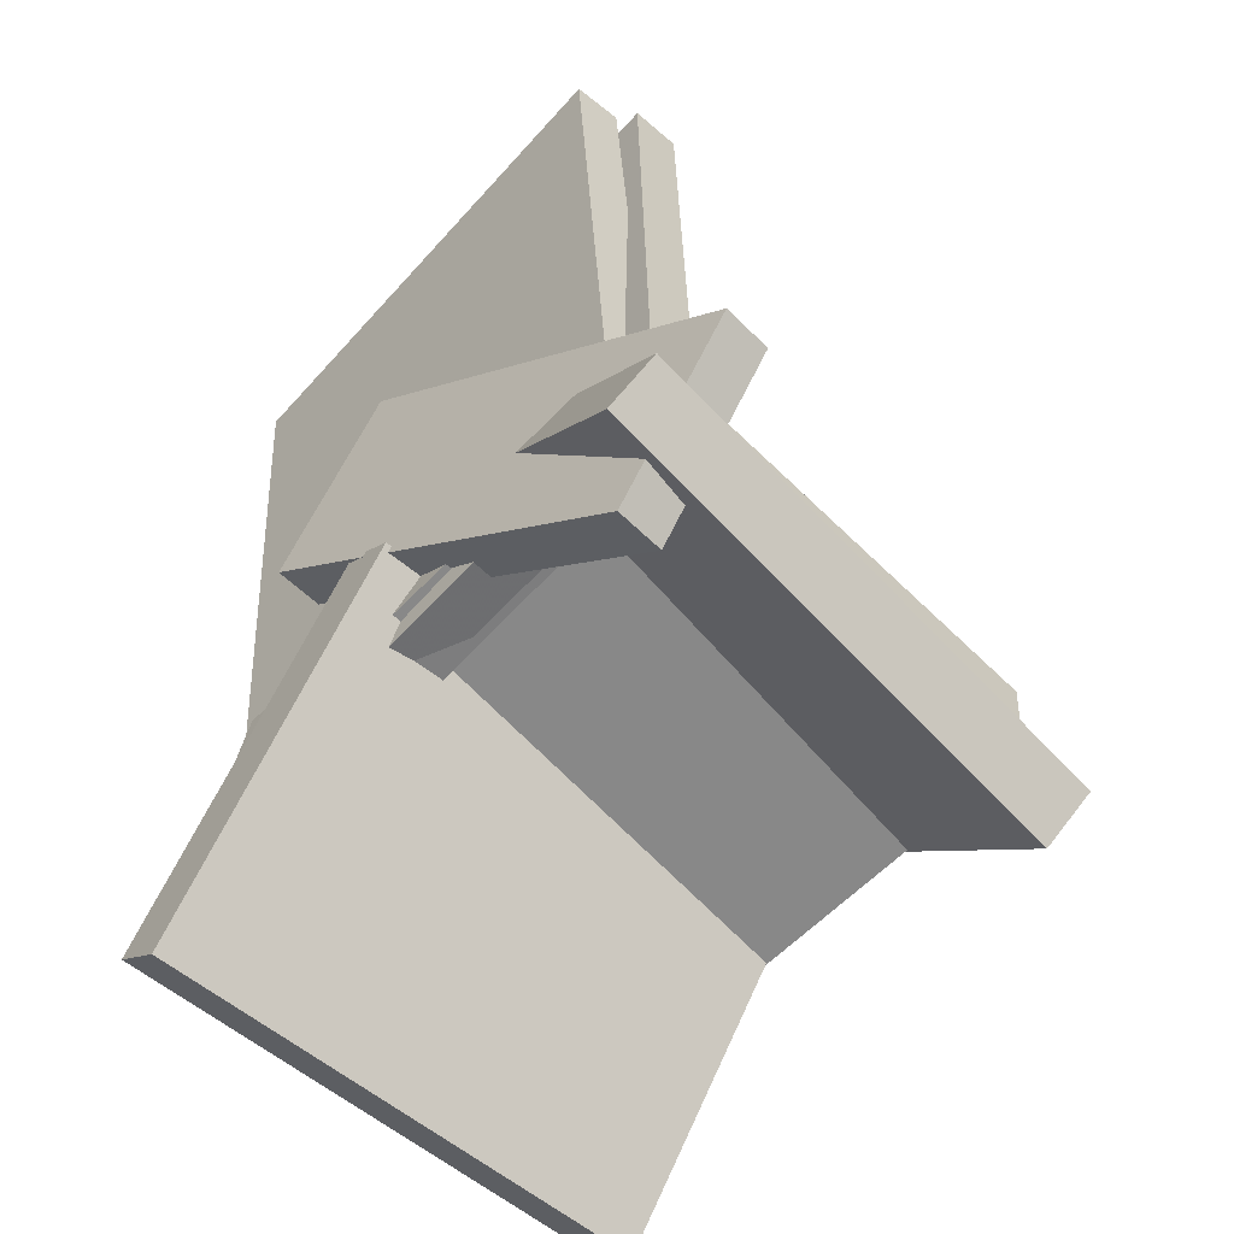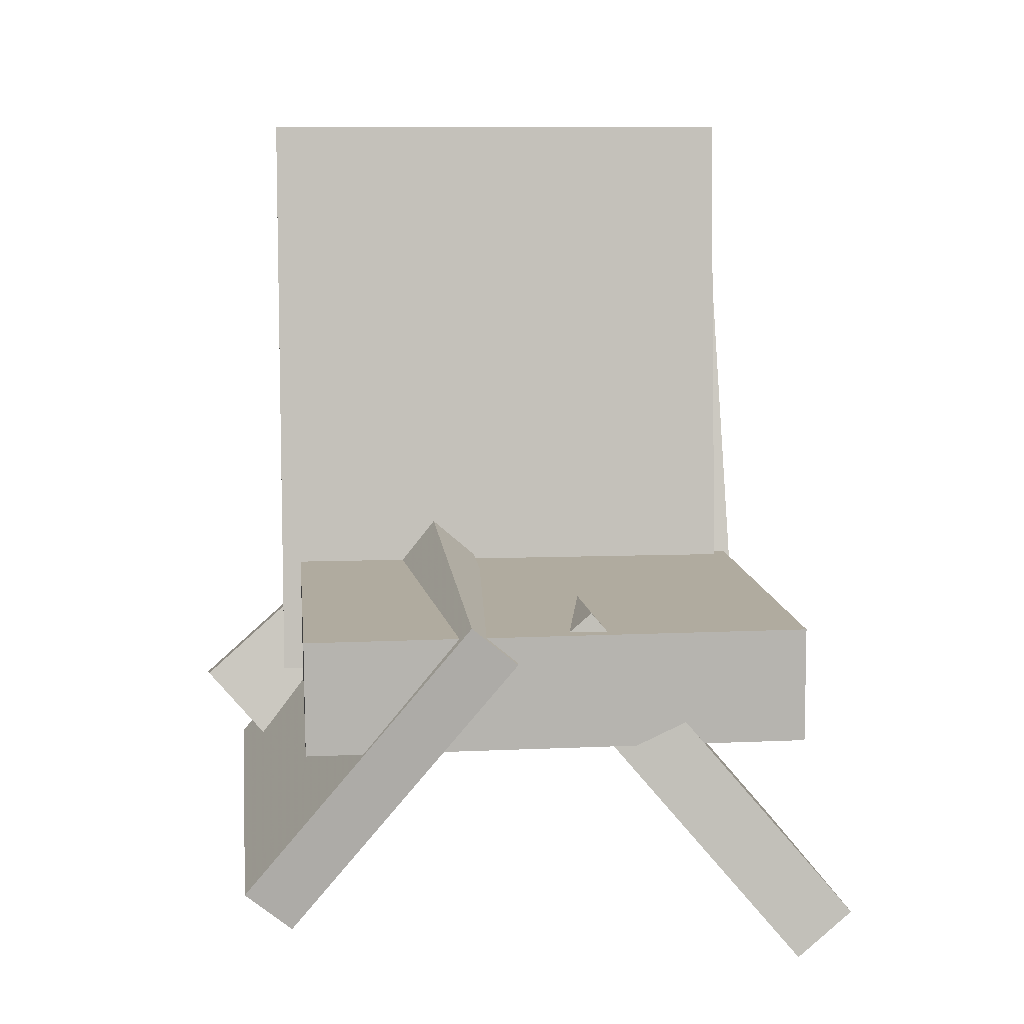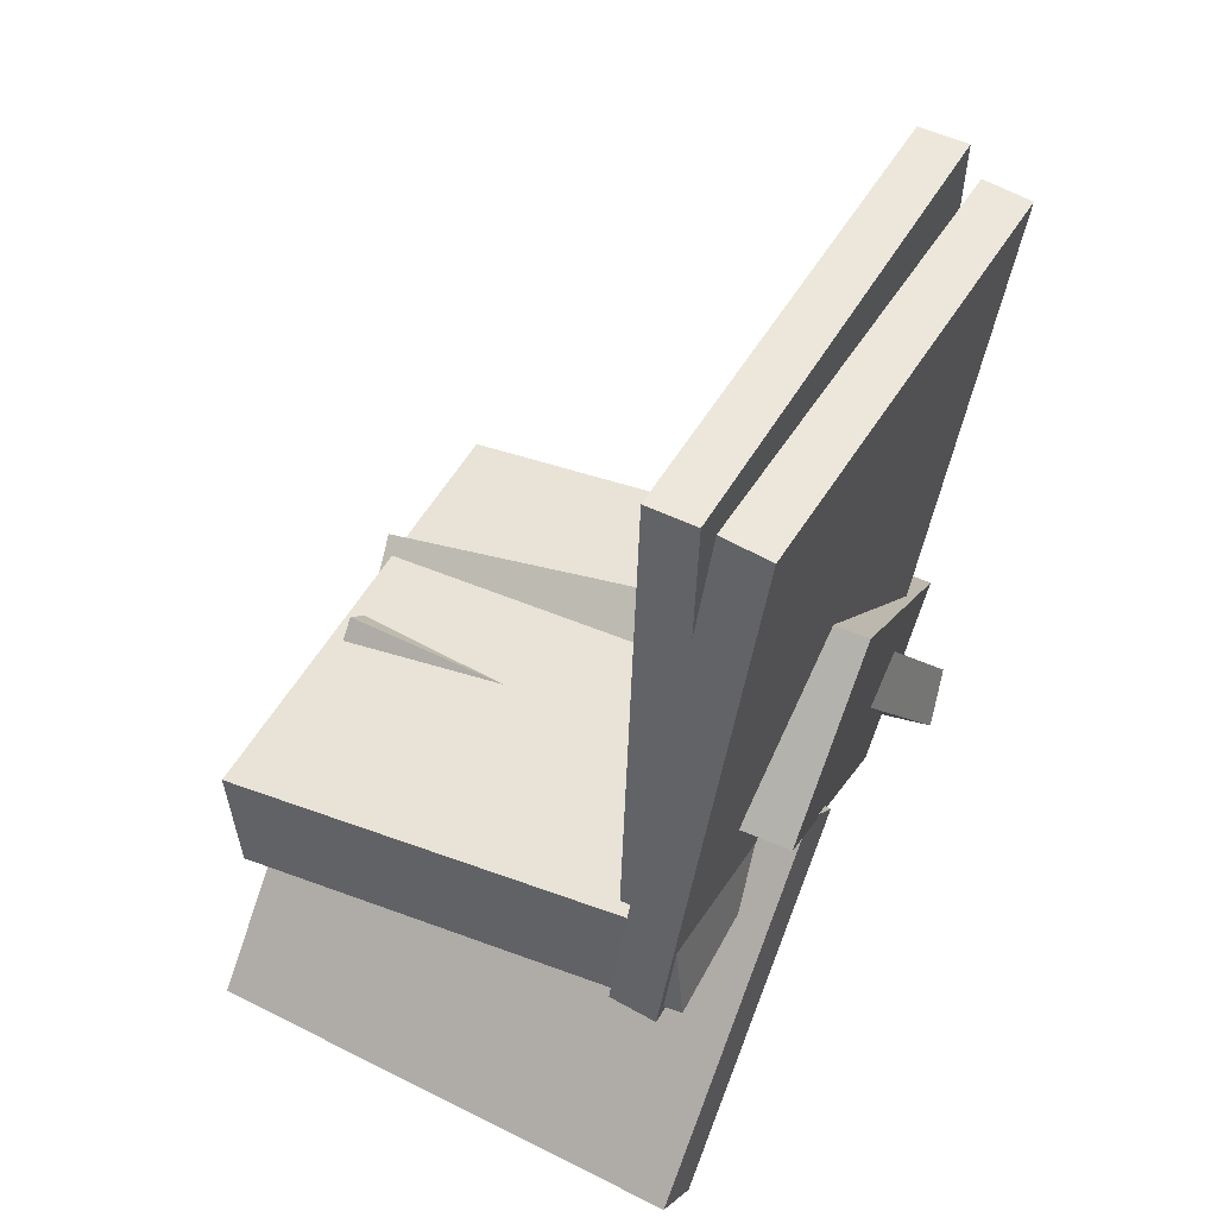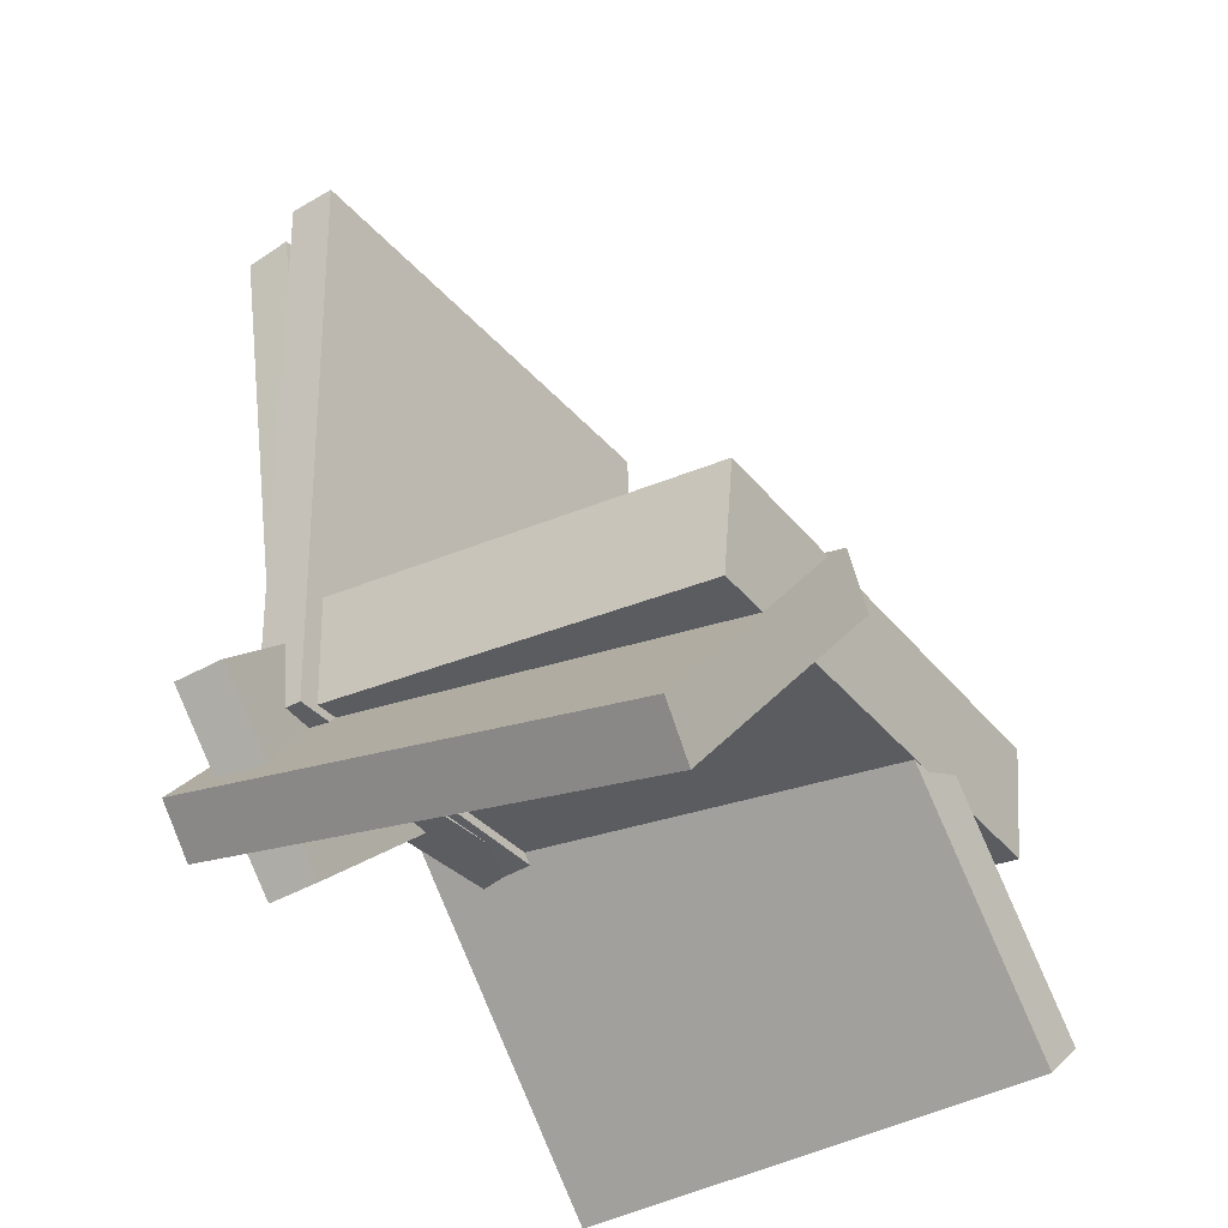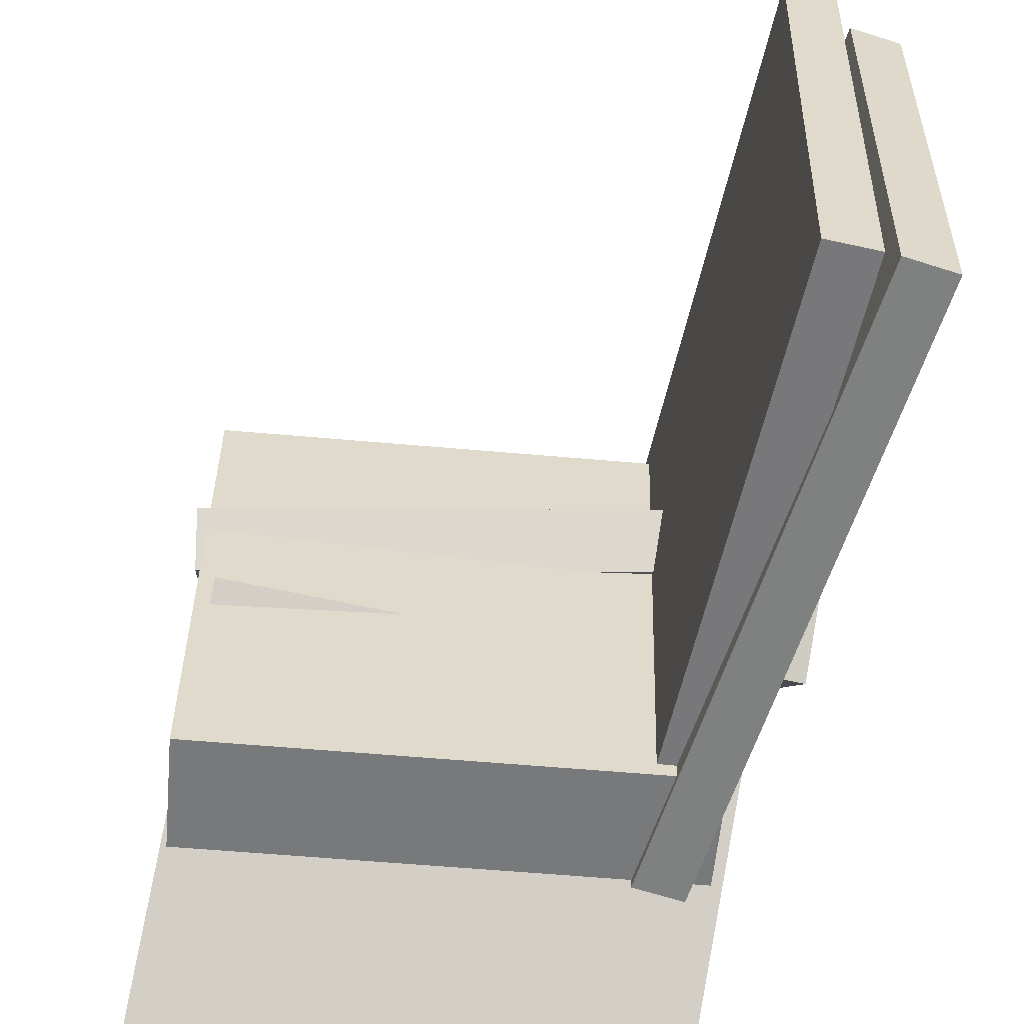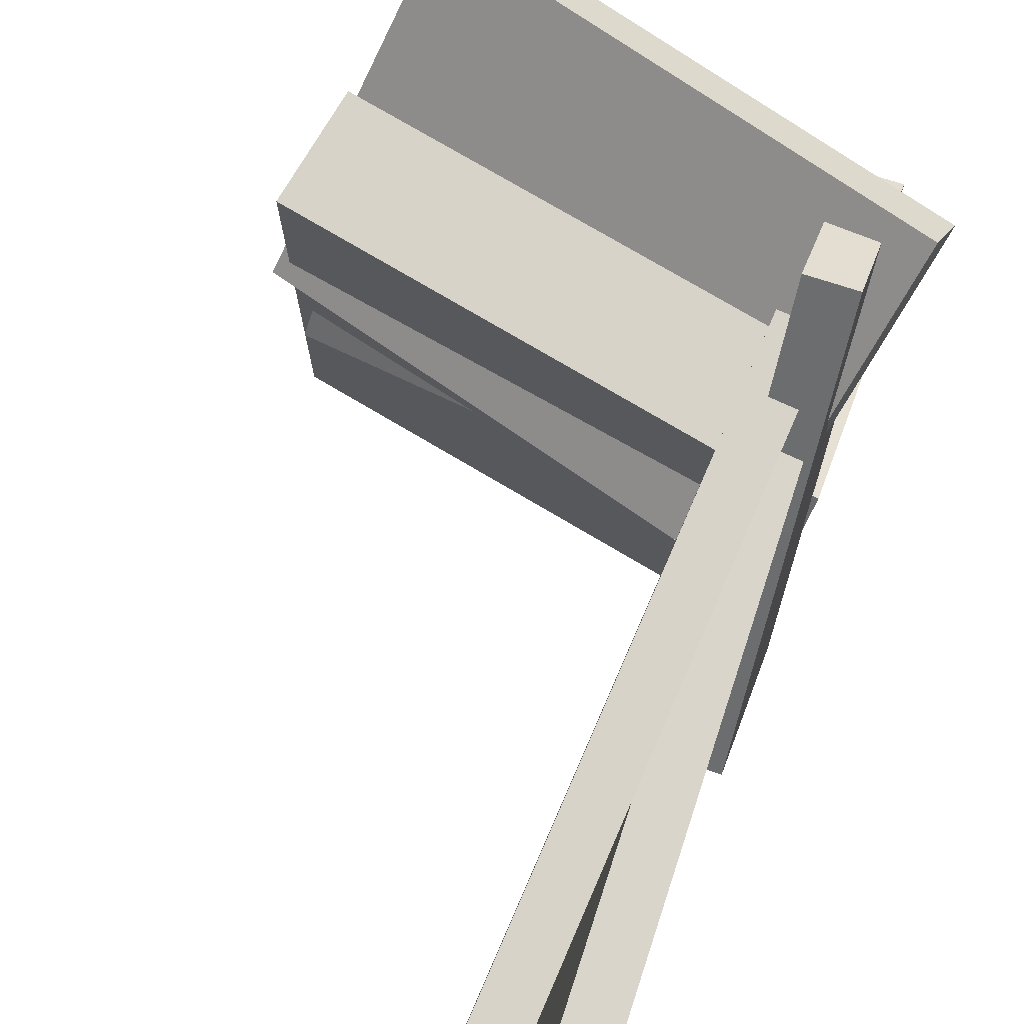
<metadata>
{"format":"obj","ext":"obj","renderer":"f3d","projection":"perspective","resolution":1024,"background":"white","views":[{"elev":-60.4,"azim":-43.5,"up":"+Y"},{"elev":4.2,"azim":84.1,"up":"+Y"},{"elev":48.3,"azim":-154.0,"up":"+Y"},{"elev":-37.8,"azim":33.6,"up":"+Y"},{"elev":-56.9,"azim":169.2,"up":"+Z"},{"elev":76.7,"azim":-154.9,"up":"+Z"}]}
</metadata>
<code>
v -0.1892 0.01741 -0.1371
v -0.2306 0.01294 -0.1344
v -0.1957 0.1424 -0.02638
v -0.2371 0.1379 -0.02375
v -0.1386 -0.2636 0.1832
v -0.1799 -0.268 0.1858
v -0.145 -0.1386 0.2938
v -0.1864 -0.1431 0.2965
f 1.0 7.0 5.0
f 1.0 3.0 7.0
f 1.0 4.0 3.0
f 1.0 2.0 4.0
f 3.0 8.0 7.0
f 3.0 4.0 8.0
f 5.0 7.0 8.0
f 5.0 8.0 6.0
f 1.0 5.0 6.0
f 1.0 6.0 2.0
f 2.0 6.0 8.0
f 2.0 8.0 4.0
v -0.1777 0.3972 -0.2042
v -0.1919 0.3936 0.2229
v -0.1366 0.3983 -0.2028
v -0.1508 0.3947 0.2243
v -0.1637 -0.1309 -0.2082
v -0.1779 -0.1345 0.2189
v -0.1225 -0.1299 -0.2068
v -0.1367 -0.1334 0.2203
f 9.0 15.0 13.0
f 9.0 11.0 15.0
f 9.0 12.0 11.0
f 9.0 10.0 12.0
f 11.0 16.0 15.0
f 11.0 12.0 16.0
f 13.0 15.0 16.0
f 13.0 16.0 14.0
f 9.0 13.0 14.0
f 9.0 14.0 10.0
f 10.0 14.0 16.0
f 10.0 16.0 12.0
v -0.1847 -0.1149 -0.2199
v -0.1858 -0.1211 0.2021
v -0.1755 -0.01896 -0.2185
v -0.1766 -0.02517 0.2035
v 0.2049 -0.1524 -0.2195
v 0.2039 -0.1586 0.2025
v 0.2141 -0.05642 -0.2181
v 0.2131 -0.06263 0.2039
f 17.0 23.0 21.0
f 17.0 19.0 23.0
f 17.0 20.0 19.0
f 17.0 18.0 20.0
f 19.0 24.0 23.0
f 19.0 20.0 24.0
f 21.0 23.0 24.0
f 21.0 24.0 22.0
f 17.0 21.0 22.0
f 17.0 22.0 18.0
f 18.0 22.0 24.0
f 18.0 24.0 20.0
v -0.1894 -0.01314 0.03447
v -0.2244 -0.2403 0.223
v -0.1832 0.01851 0.07376
v -0.2182 -0.2086 0.2623
v 0.2174 -0.08267 0.02632
v 0.1824 -0.3098 0.2148
v 0.2236 -0.05102 0.06561
v 0.1886 -0.2782 0.2541
f 25.0 31.0 29.0
f 25.0 27.0 31.0
f 25.0 28.0 27.0
f 25.0 26.0 28.0
f 27.0 32.0 31.0
f 27.0 28.0 32.0
f 29.0 31.0 32.0
f 29.0 32.0 30.0
f 25.0 29.0 30.0
f 25.0 30.0 26.0
f 26.0 30.0 32.0
f 26.0 32.0 28.0
v -0.2029 -0.3424 -0.2357
v -0.2175 -0.08582 -0.01396
v -0.201 -0.3037 -0.2804
v -0.2156 -0.04707 -0.05868
v 0.214 -0.3375 -0.214
v 0.1994 -0.08085 0.007734
v 0.2158 -0.2987 -0.2587
v 0.2012 -0.04211 -0.03698
f 33.0 39.0 37.0
f 33.0 35.0 39.0
f 33.0 36.0 35.0
f 33.0 34.0 36.0
f 35.0 40.0 39.0
f 35.0 36.0 40.0
f 37.0 39.0 40.0
f 37.0 40.0 38.0
f 33.0 37.0 38.0
f 33.0 38.0 34.0
f 34.0 38.0 40.0
f 34.0 40.0 36.0
v -0.229 0.3918 -0.2064
v -0.2469 0.3709 0.2102
v -0.1884 0.3965 -0.2044
v -0.2062 0.3756 0.2122
v -0.1675 -0.1254 -0.2297
v -0.1854 -0.1463 0.1869
v -0.1269 -0.1207 -0.2277
v -0.1448 -0.1416 0.1888
f 41.0 47.0 45.0
f 41.0 43.0 47.0
f 41.0 44.0 43.0
f 41.0 42.0 44.0
f 43.0 48.0 47.0
f 43.0 44.0 48.0
f 45.0 47.0 48.0
f 45.0 48.0 46.0
f 41.0 45.0 46.0
f 41.0 46.0 42.0
f 42.0 46.0 48.0
f 42.0 48.0 44.0

</code>
